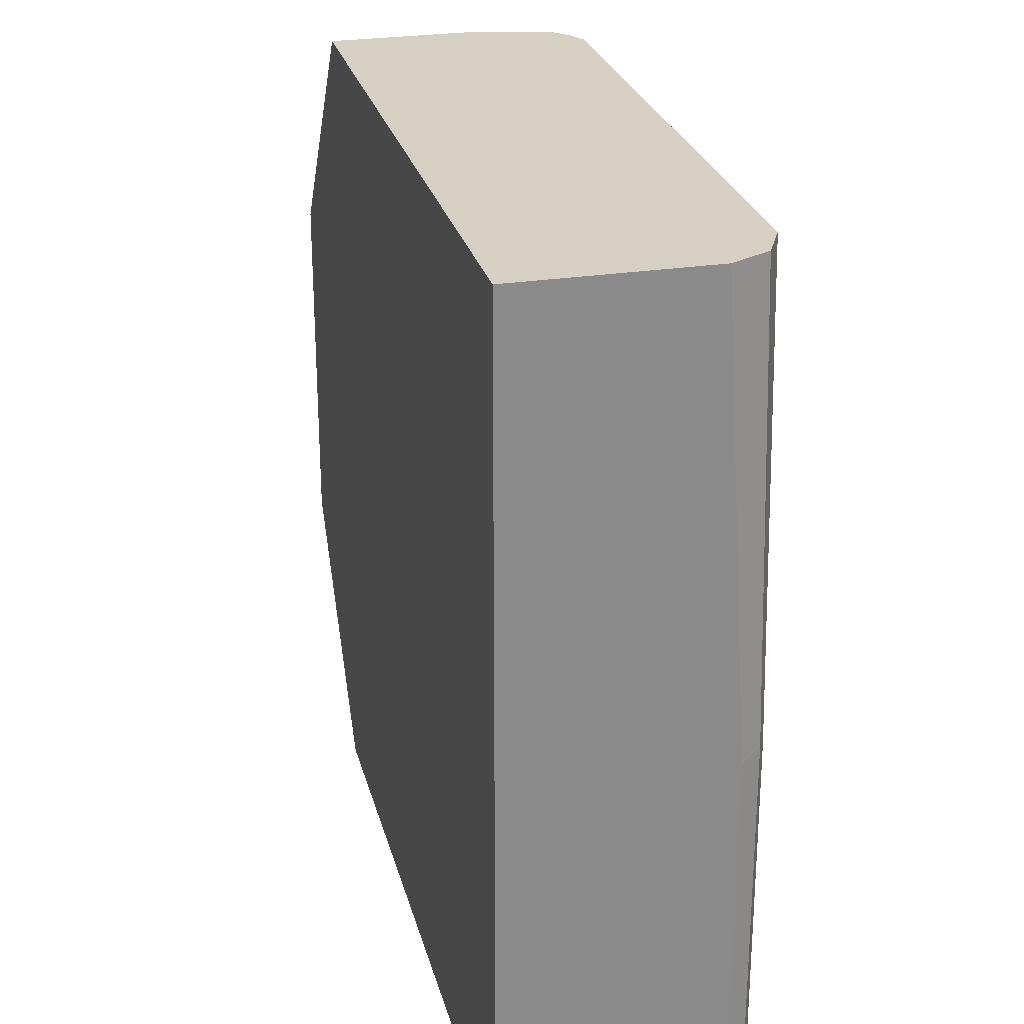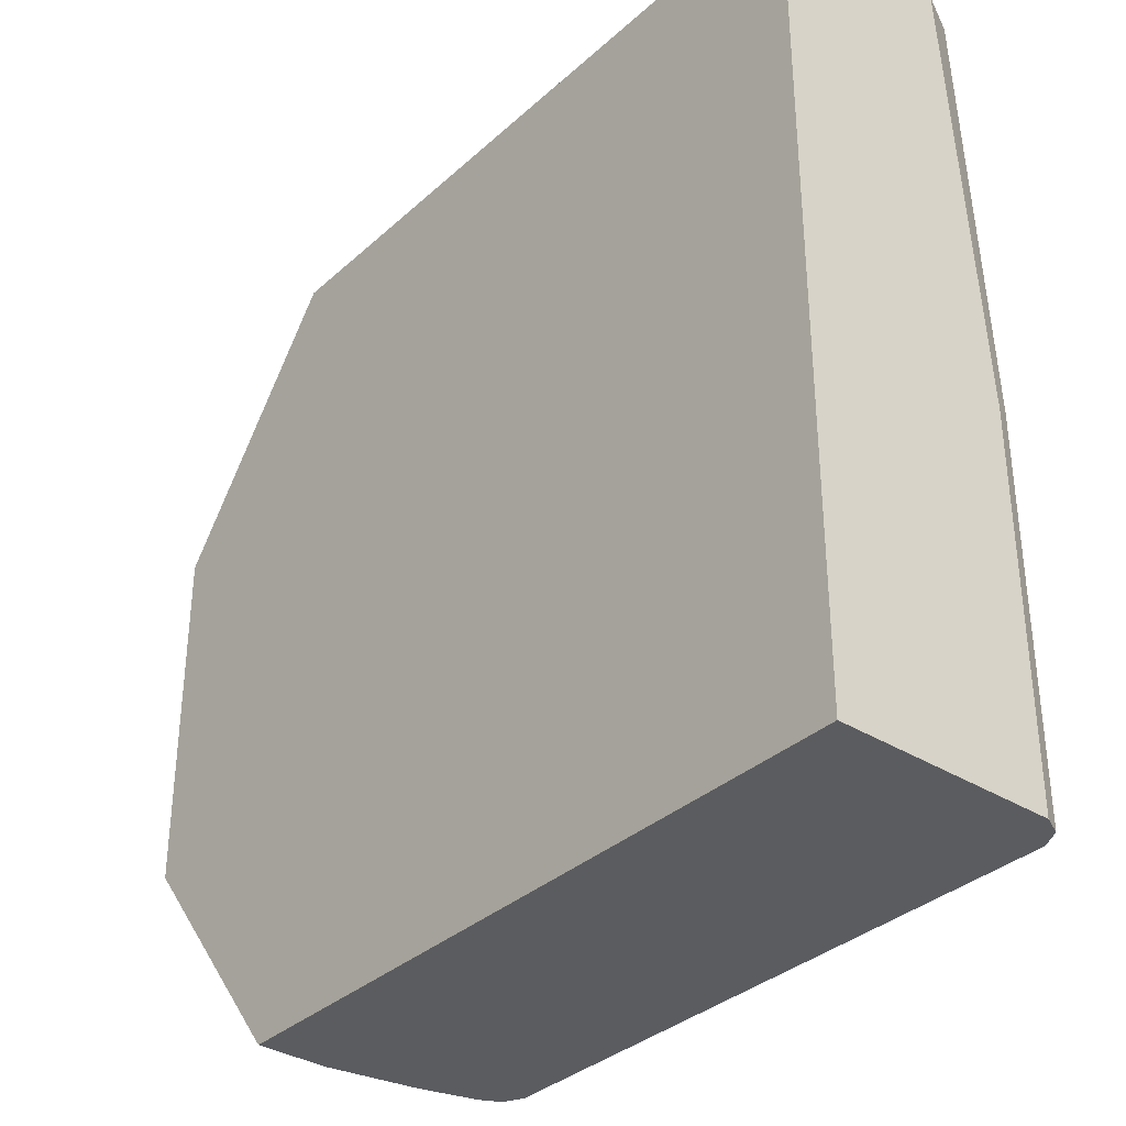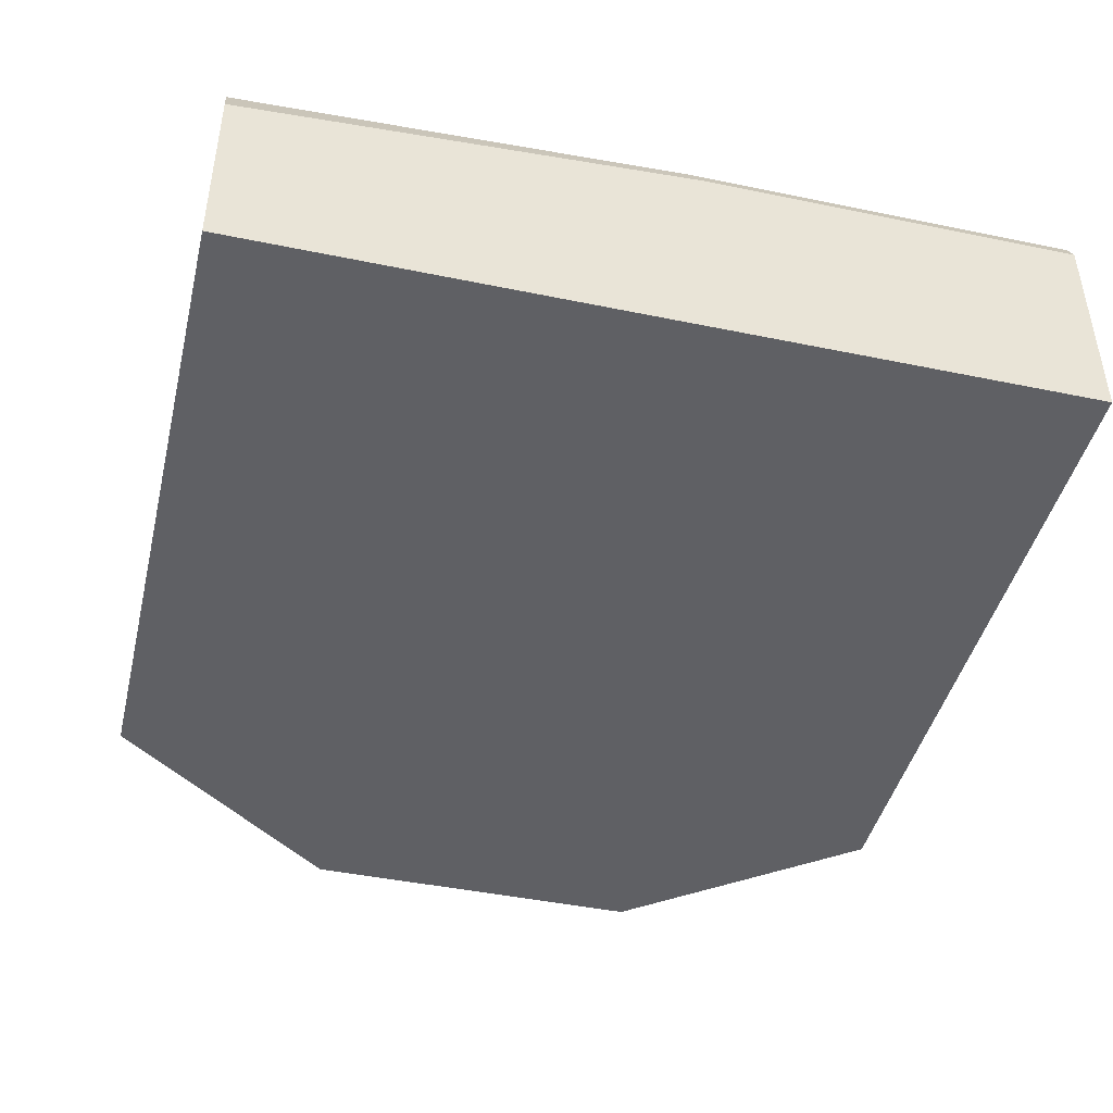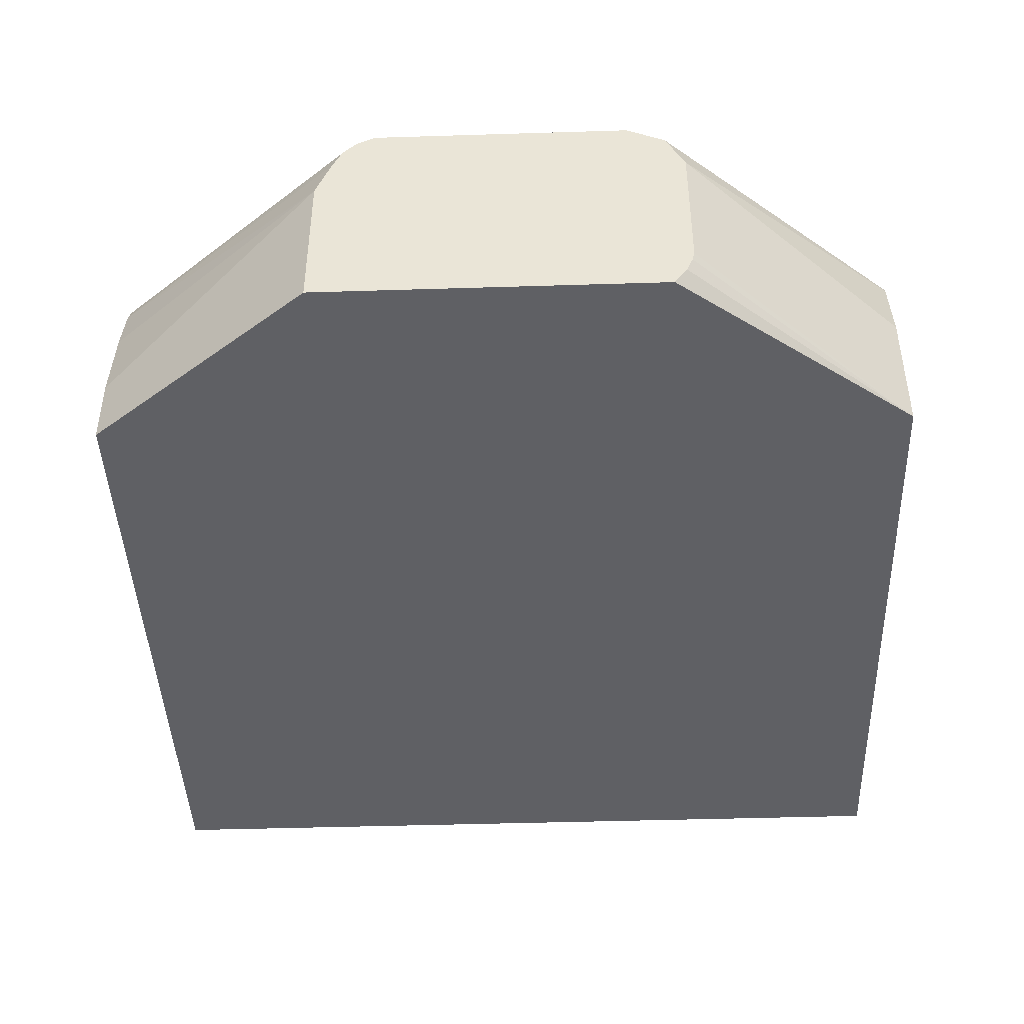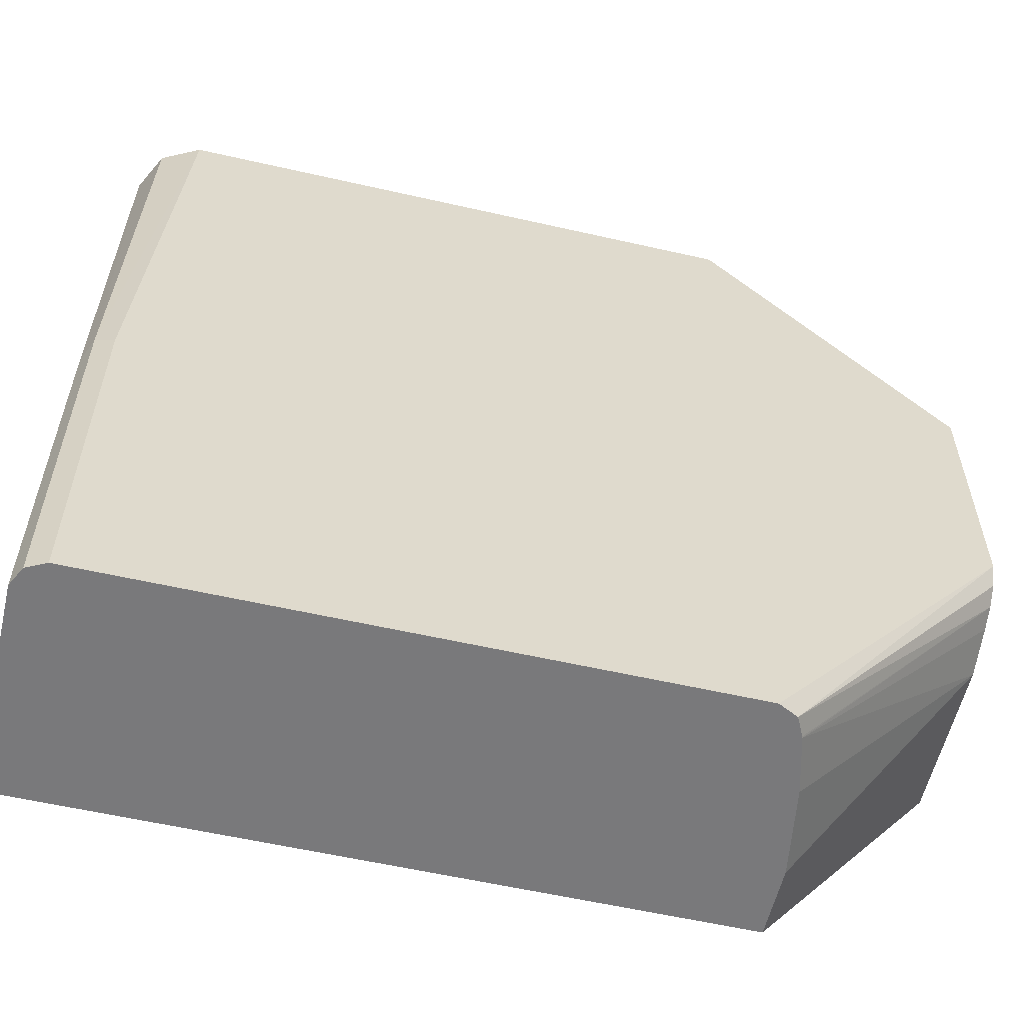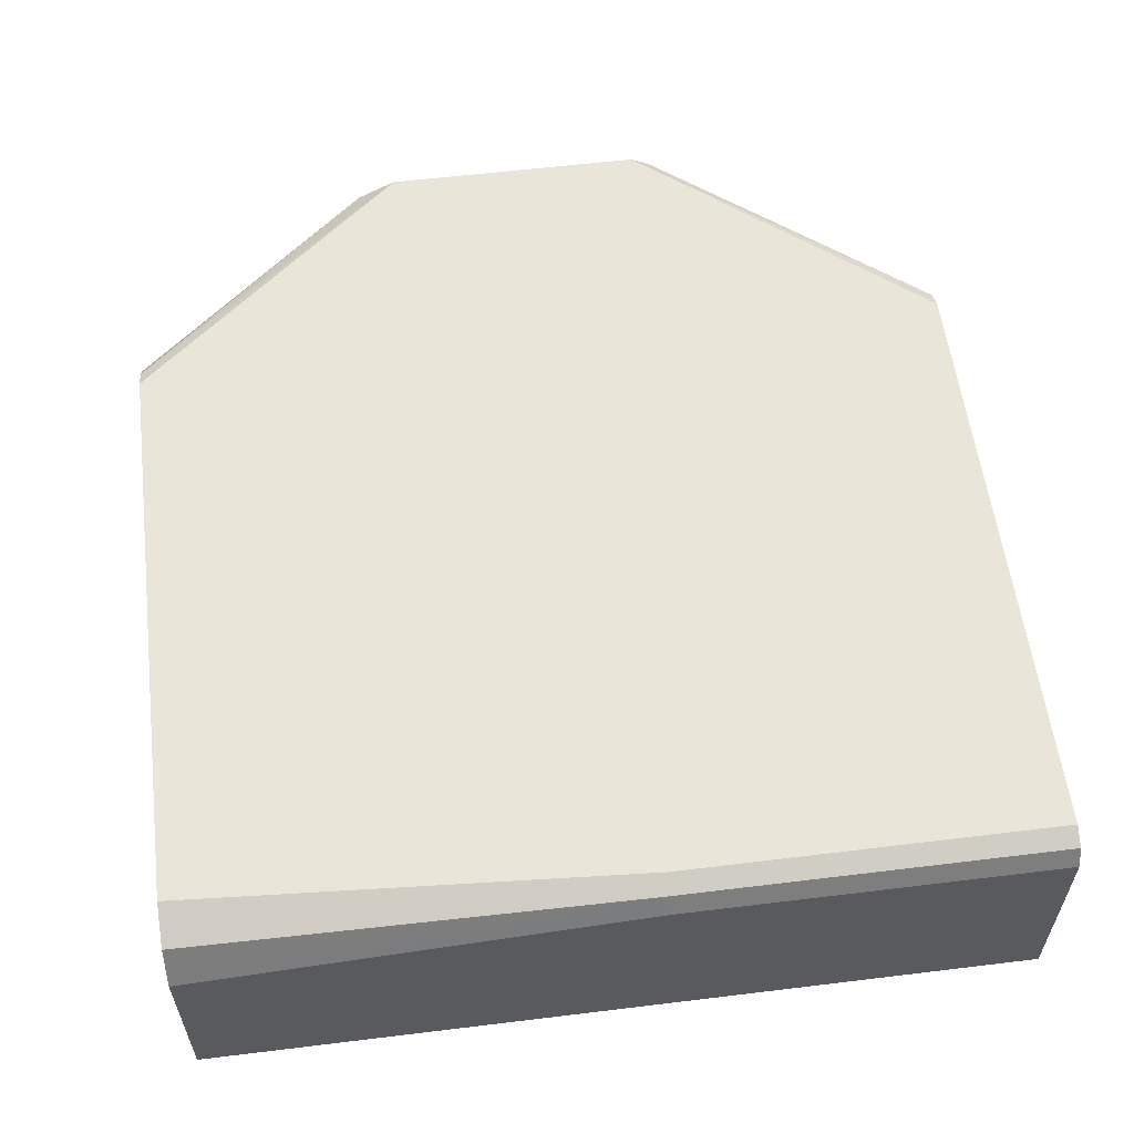
<metadata>
{"format":"obj","ext":"obj","renderer":"f3d","projection":"perspective","resolution":1024,"background":"white","views":[{"elev":26.5,"azim":76.2,"up":"+Z"},{"elev":-34.6,"azim":50.0,"up":"+Z"},{"elev":-44.2,"azim":76.4,"up":"+Y"},{"elev":-43.8,"azim":-87.9,"up":"+Y"},{"elev":-57.9,"azim":166.7,"up":"+Z"},{"elev":57.8,"azim":82.8,"up":"+Y"}]}
</metadata>
<code>
v 0.4778 0.4459 -0.03247
v 0.4778 0.327 -0.03247
v 0.4724 0.4565 -0.03247
v 0.4778 0.4459 0.1752
v 0.4778 0.327 0.4258
v 0.09526 0.327 -0.03247
v 0.4618 0.4618 -0.03247
v 0.4724 0.4565 0.1805
v 0.4778 0.43 0.4258
v 0.09762 0.327 0.4258
v -0.004435 0.327 0.09558
v 0.09526 0.366 -0.03247
v 0.4618 0.4618 0.1752
v 0.1274 0.4618 -0.03247
v 0.466 0.4518 0.4258
v 0.4672 0.4512 0.4258
v 0.4459 0.4618 0.4258
v 0.09762 0.4023 0.4258
v -0.004435 0.3504 0.3026
v -0.004435 0.3453 0.3013
v -0.004435 0.3371 0.2979
v -0.004435 0.327 0.2909
v -0.004435 0.4141 0.09558
v 0.09541 0.3669 -0.03247
v 0.1166 0.4565 -0.03247
v -0.004435 0.4618 0.1274
v 0.1274 0.4618 0.4258
v 0.1071 0.4459 0.4258
v -0.004435 0.43 0.3026
v -0.004435 0.4373 0.1042
v 0.1112 0.4456 -0.03247
v 0.1032 0.4147 -0.03247
v 0.1115 0.4463 -0.03247
v -0.004435 0.4482 0.1093
v -0.004435 0.4565 0.1168
v -0.004435 0.4574 0.1185
v -0.004435 0.4618 0.2707
v 0.1168 0.4565 0.4258
v 0.1085 0.4487 0.4258
v -0.004435 0.4512 0.292
f 11 19 29
f 11 36 35
f 11 26 36
f 11 37 26
f 11 40 37
f 11 29 40
f 11 20 19
f 10 29 19
f 11 22 21
f 10 21 22
f 10 20 21
f 10 19 20
f 11 35 34
f 10 18 29
f 8 17 15
f 8 13 17
f 11 21 20
f 11 34 30
f 23 31 32
f 12 23 24
f 8 16 9
f 38 40 39
f 37 40 38
f 31 34 33
f 30 34 31
f 28 40 29
f 28 39 40
f 11 30 23
f 27 37 38
f 25 35 36
f 25 34 35
f 25 33 34
f 23 32 24
f 23 30 31
f 18 28 29
f 14 25 26
f 25 36 26
f 8 15 16
f 4 8 9
f 7 27 17
f 2 5 10
f 1 5 2
f 1 9 5
f 1 4 9
f 1 8 4
f 1 3 8
f 1 7 3
f 2 10 22
f 1 14 7
f 1 33 25
f 1 32 31
f 1 24 32
f 1 12 24
f 1 6 12
f 1 2 6
f 7 17 13
f 1 25 14
f 2 22 11
f 1 31 33
f 3 7 13
f 7 37 27
f 2 11 6
f 7 26 37
f 7 14 26
f 6 11 23
f 5 18 10
f 5 28 18
f 5 39 28
f 6 23 12
f 5 27 38
f 3 13 8
f 5 17 27
f 5 15 17
f 5 16 15
f 5 9 16
f 5 38 39

</code>
